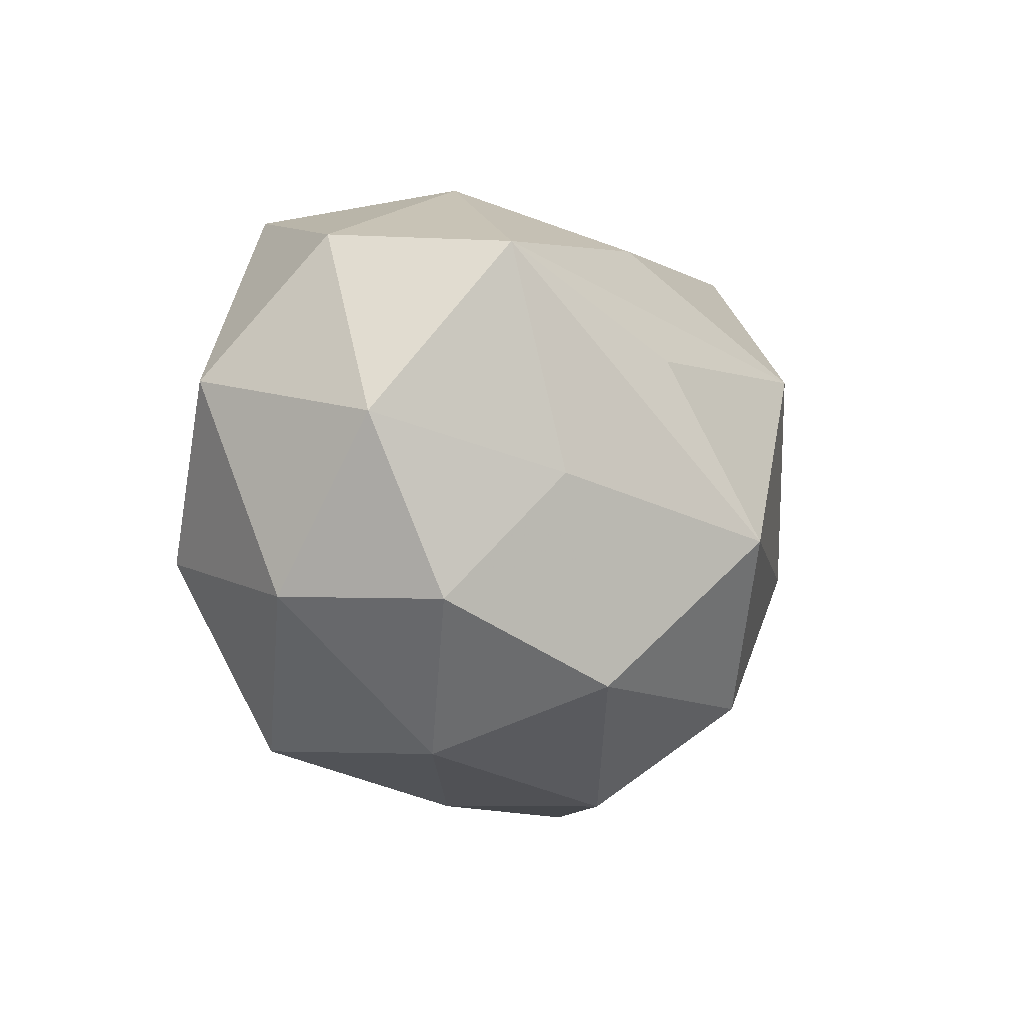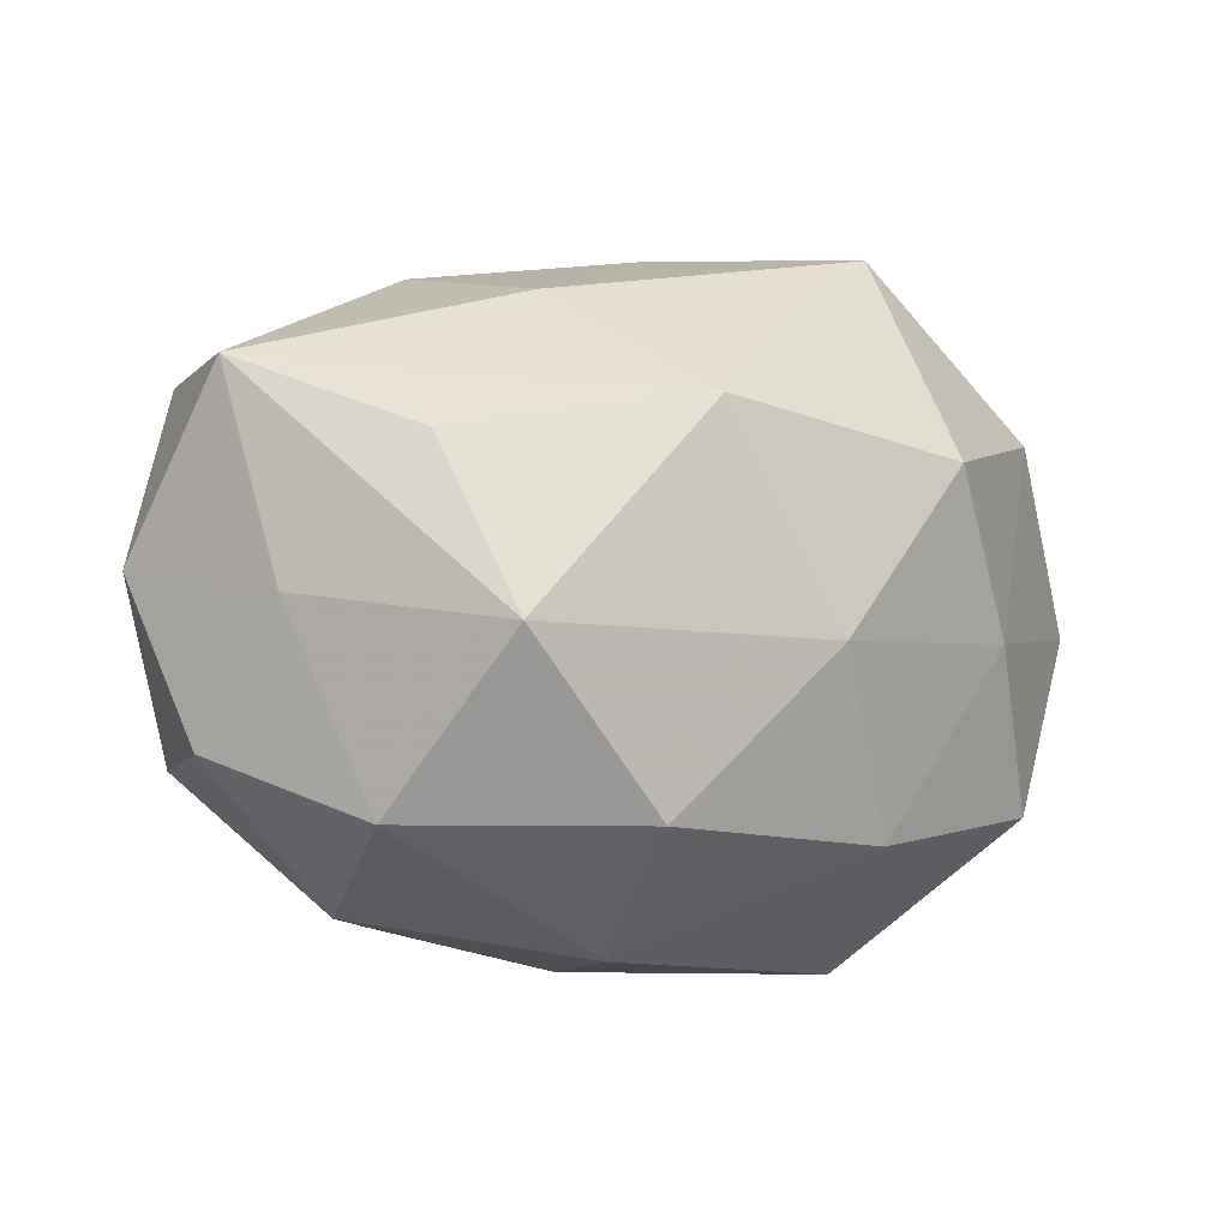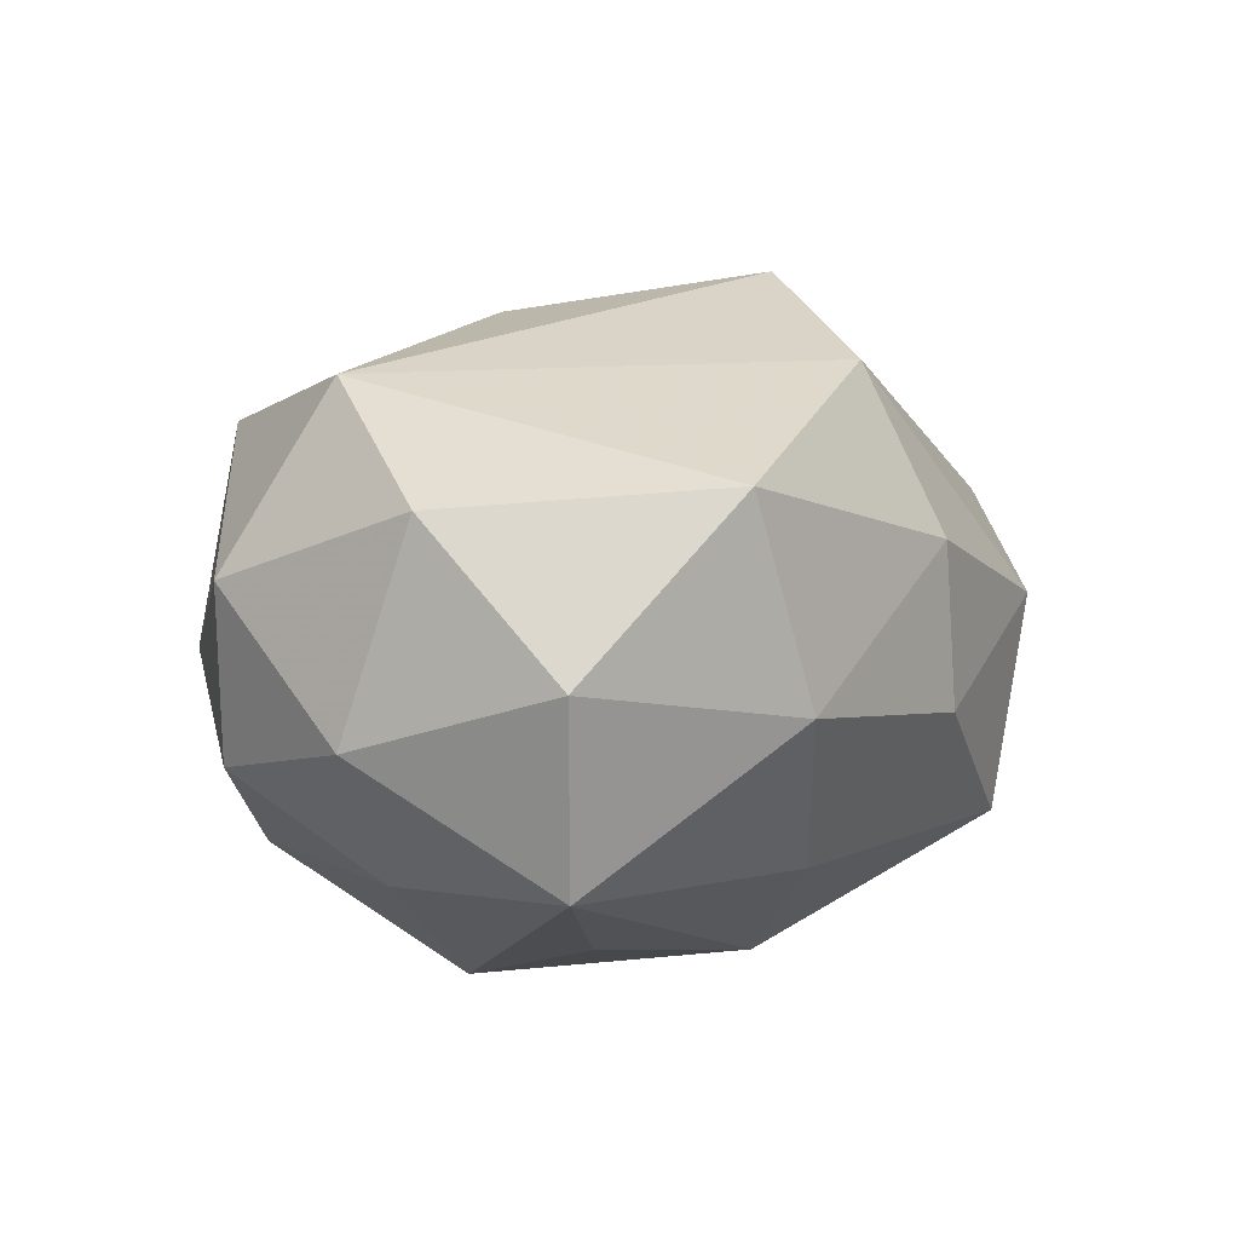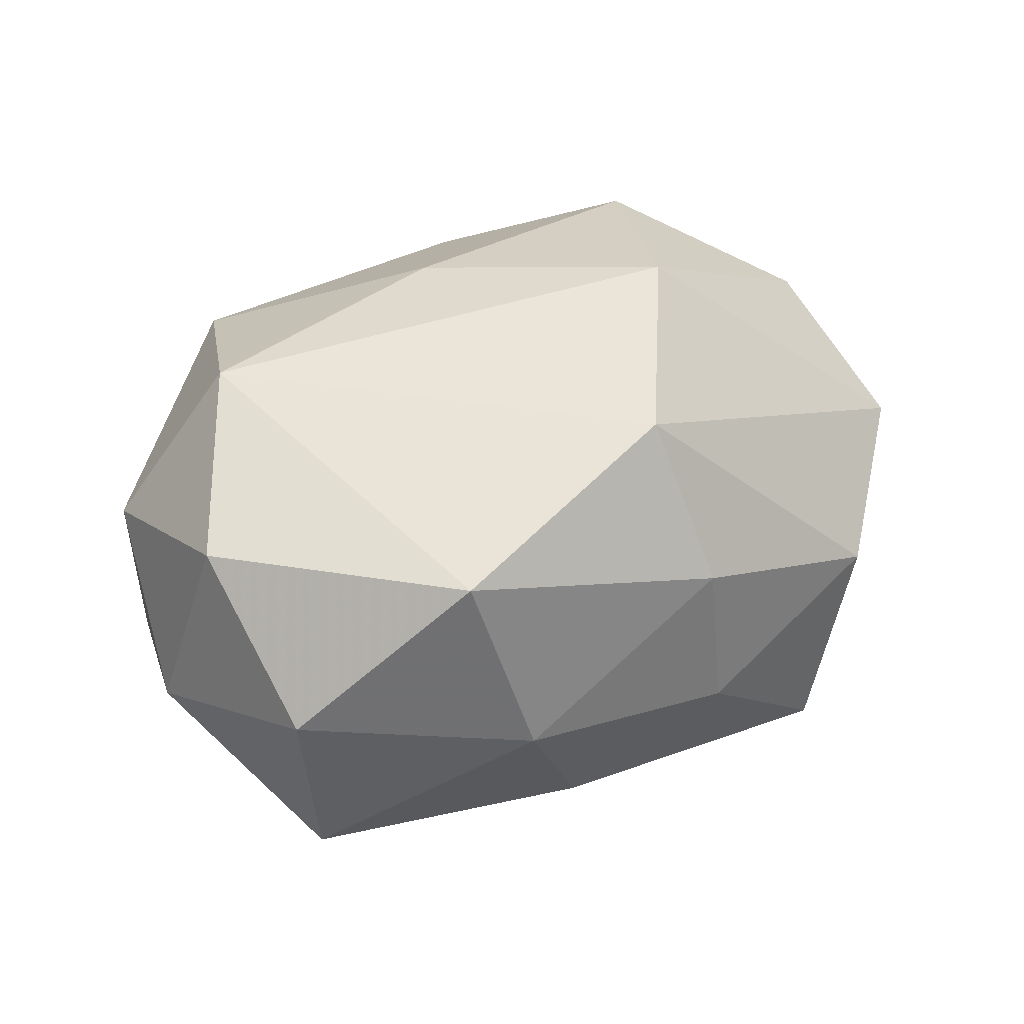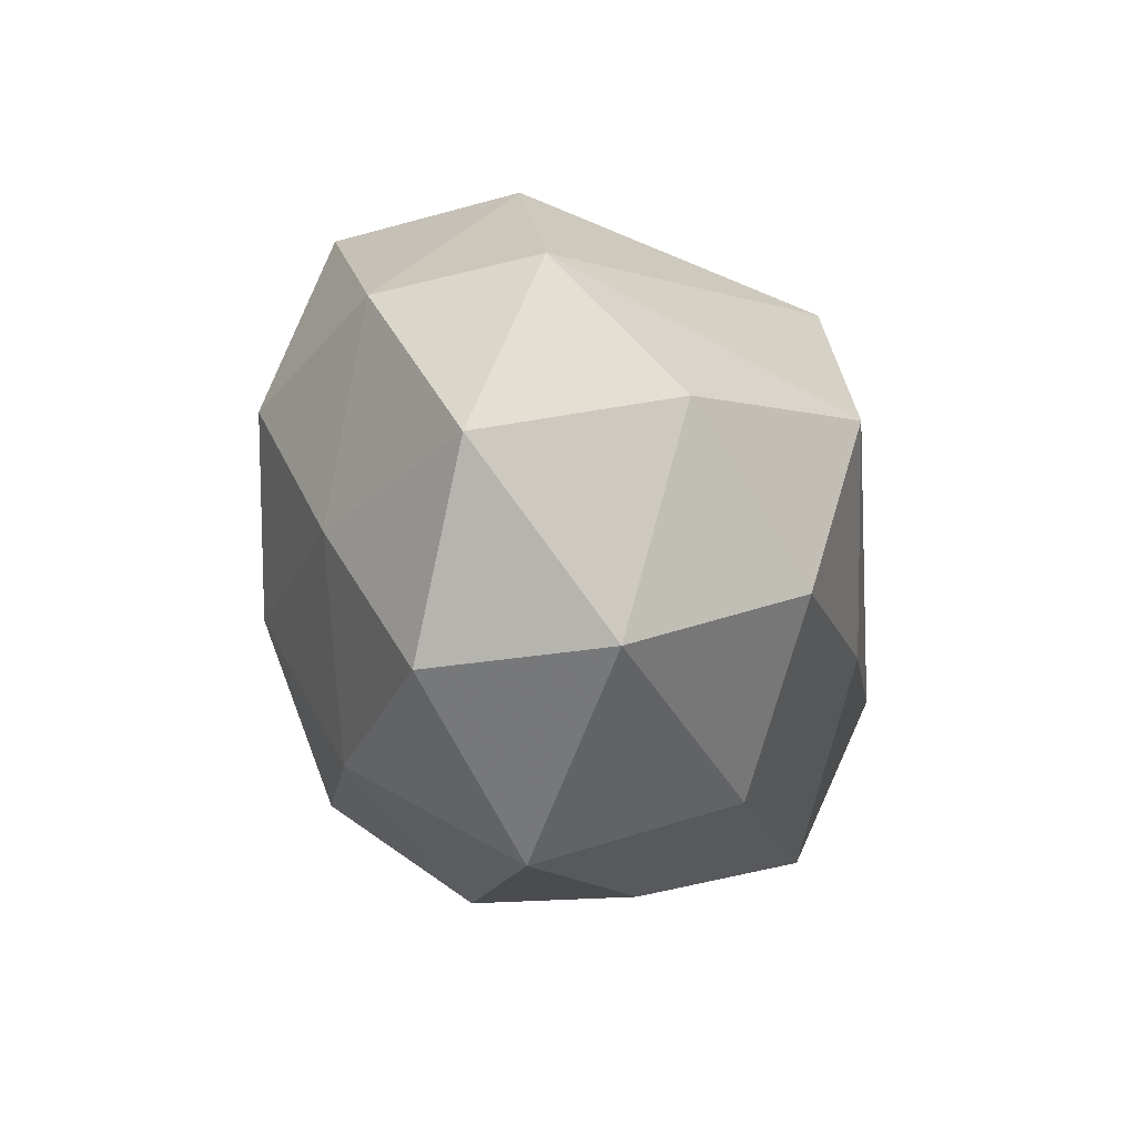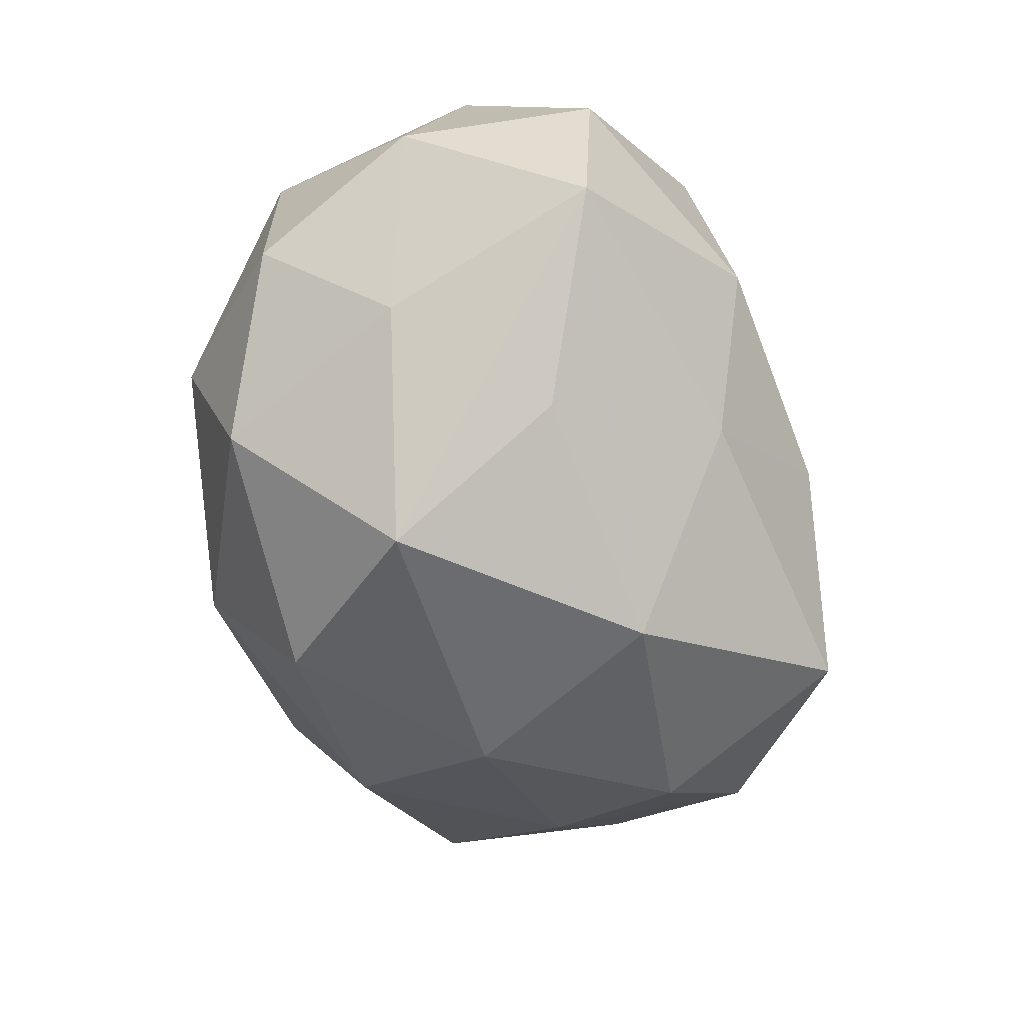
<metadata>
{"format":"obj","ext":"obj","renderer":"f3d","projection":"perspective","resolution":1024,"background":"white","views":[{"elev":-10.6,"azim":110.0,"up":"+Y"},{"elev":-11.8,"azim":167.7,"up":"+Y"},{"elev":12.4,"azim":121.4,"up":"+Z"},{"elev":36.6,"azim":143.5,"up":"+Z"},{"elev":-14.7,"azim":-75.1,"up":"+Y"},{"elev":-65.0,"azim":106.2,"up":"+Z"}]}
</metadata>
<code>
v -0.02918 0.0103 -0.02534
v 0.02026 0.03251 -0.001724
v 0.03353 -0.003639 -0.01922
v 0.03992 -0.01691 -0.008538
v 0.01404 -0.008441 -0.03449
v 0.04148 -0.01601 0.008979
v 0.02617 -0.03109 -0.001842
v -0.0001789 -0.02482 -0.02738
v -0.04131 0.0167 -0.009685
v 0.0208 -0.02983 0.01949
v -0.004113 0.01323 -0.03342
v -0.04241 0.01872 0.008092
v -0.03893 -0.01817 0.01427
v -0.01149 -0.02825 0.01993
v 0.02584 0.02925 0.01908
v 0.03091 -0.0101 0.02639
v -0.03642 -0.004769 -0.0154
v -0.01424 0.009212 0.03298
v 0.009988 0.02656 -0.01892
v 0.04321 0.006764 0.01755
v -0.02151 0.03111 -0.02056
v -0.02434 -0.01078 0.02916
v 0.002044 -0.03551 -0.01215
v -0.04197 -0.01999 -0.004387
v -0.02321 -0.02489 -0.01762
v -0.02668 0.03208 0.0009918
v 0.04237 0.02135 0.003618
v 0.04688 0.00119 -0.003153
v -0.02315 -0.03535 0.001025
v -0.03821 0.005094 0.02071
v -0.0493 -0.0002772 0.002414
v 0.003471 -0.03521 0.005455
v -0.0002948 0.026 0.02678
v -0.002368 0.0341 0.01053
v 0.02456 -0.02454 -0.02066
v -0.01642 -0.007941 -0.02921
v 0.03928 0.01951 -0.01544
v 0.003272 -0.01108 0.02943
v -0.003794 0.03471 -0.006069
v 0.02097 0.01037 -0.02646
f 13 24 29
f 23 29 25
f 25 29 24
f 13 30 31
f 31 24 13
f 39 2 19
f 32 29 23
f 13 29 14
f 14 32 10
f 29 32 14
f 33 16 15
f 7 32 23
f 10 32 7
f 6 16 10
f 10 7 6
f 6 7 4
f 12 31 30
f 12 33 26
f 9 31 12
f 12 26 9
f 39 26 34
f 15 2 34
f 34 2 39
f 34 33 15
f 26 33 34
f 16 33 18
f 18 12 30
f 33 12 18
f 37 19 2
f 40 11 37
f 37 11 19
f 35 7 23
f 4 7 35
f 35 3 4
f 17 25 24
f 24 31 17
f 17 31 9
f 9 1 17
f 11 1 21
f 21 26 39
f 9 26 21
f 21 1 9
f 39 19 21
f 19 11 21
f 10 16 38
f 16 18 38
f 38 14 10
f 27 2 15
f 27 37 2
f 4 3 28
f 3 37 28
f 37 27 28
f 28 6 4
f 23 25 8
f 8 35 23
f 25 17 36
f 36 17 1
f 36 8 25
f 36 1 11
f 14 38 22
f 22 38 18
f 13 14 22
f 22 30 13
f 22 18 30
f 6 28 20
f 20 28 27
f 16 6 20
f 15 16 20
f 20 27 15
f 5 11 40
f 35 8 5
f 5 36 11
f 8 36 5
f 3 35 5
f 40 37 5
f 5 37 3

</code>
